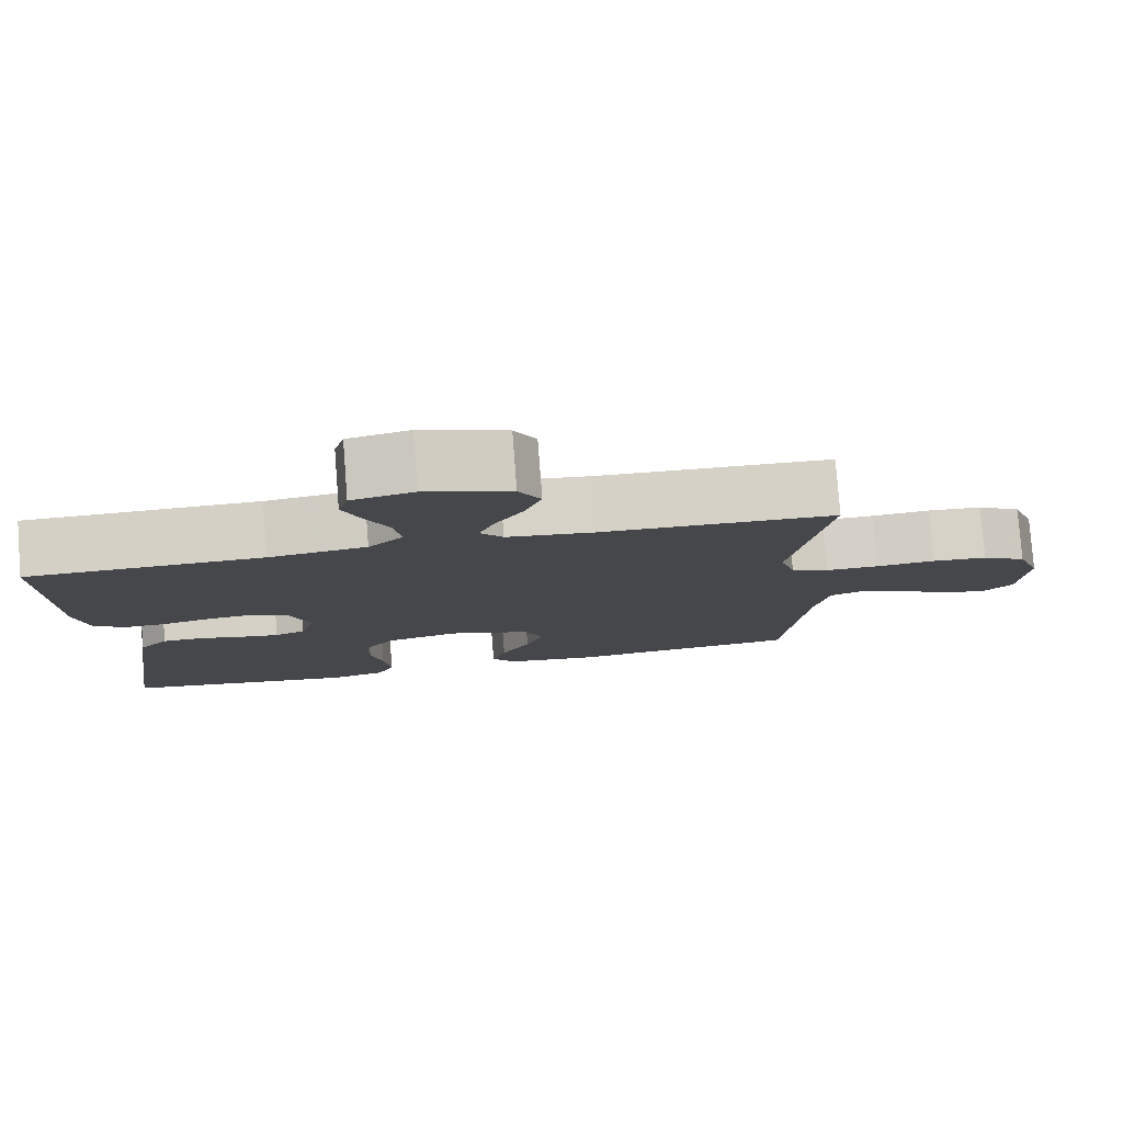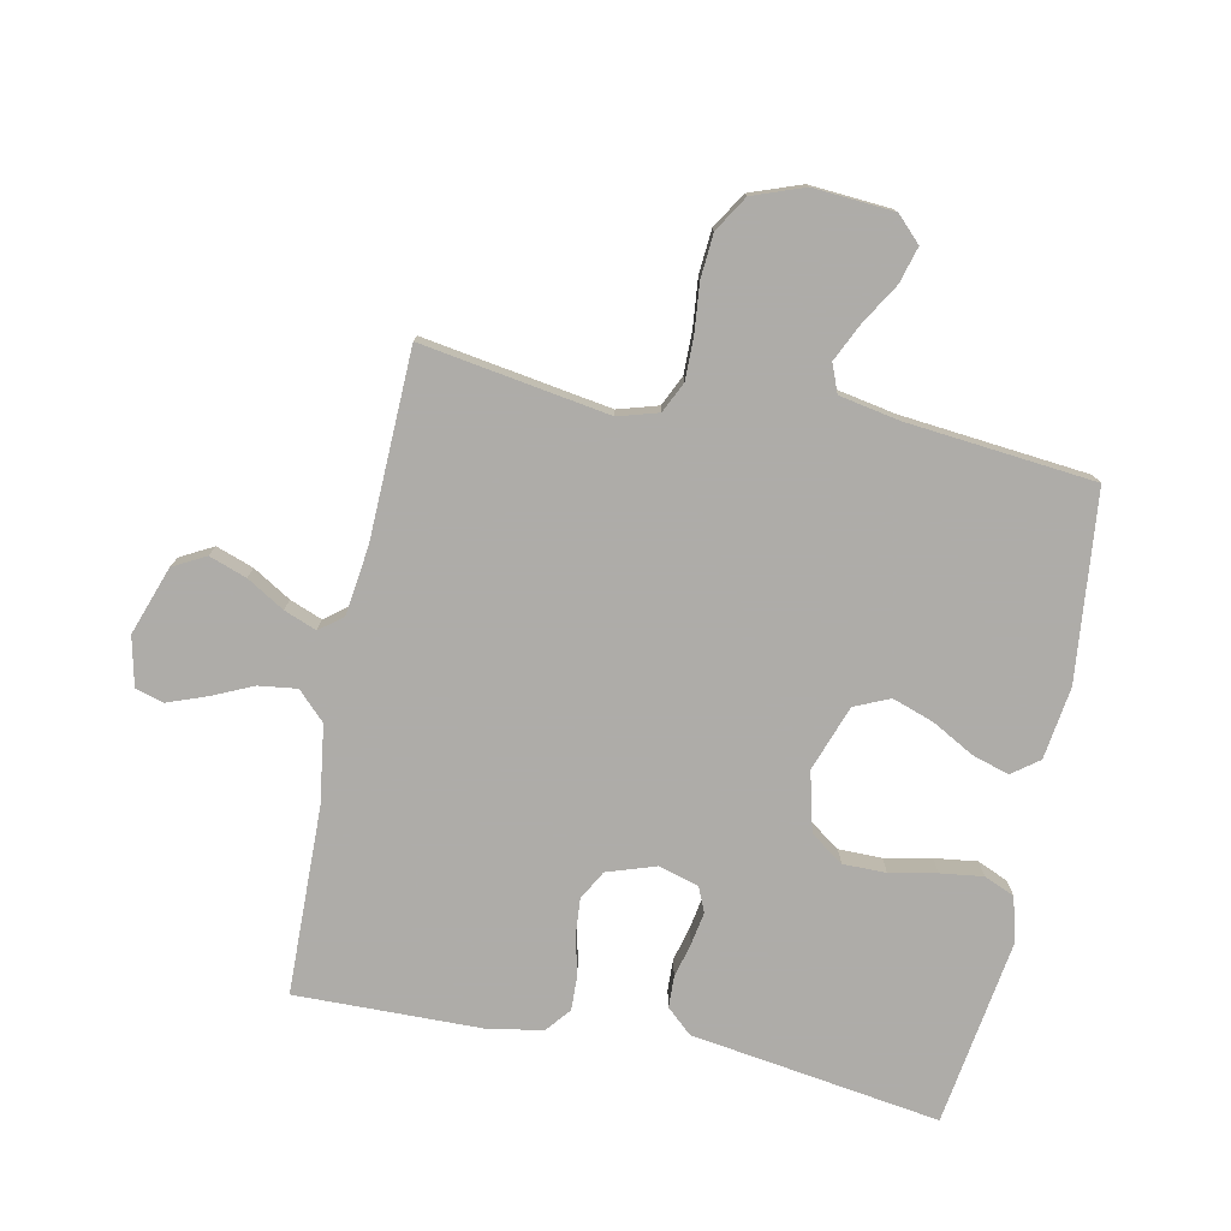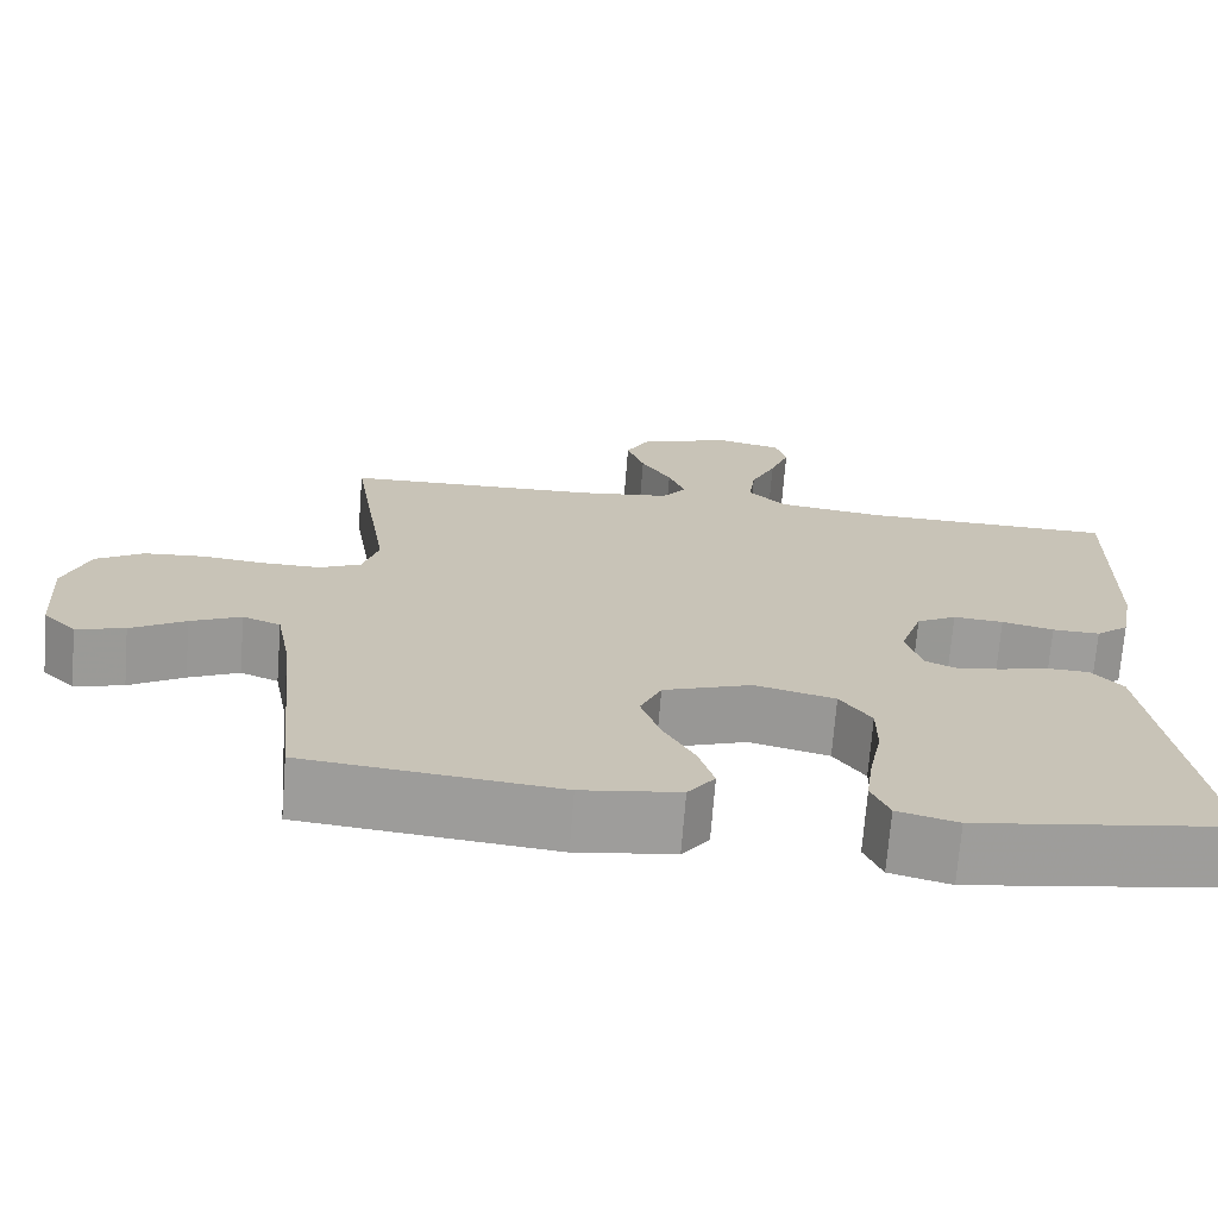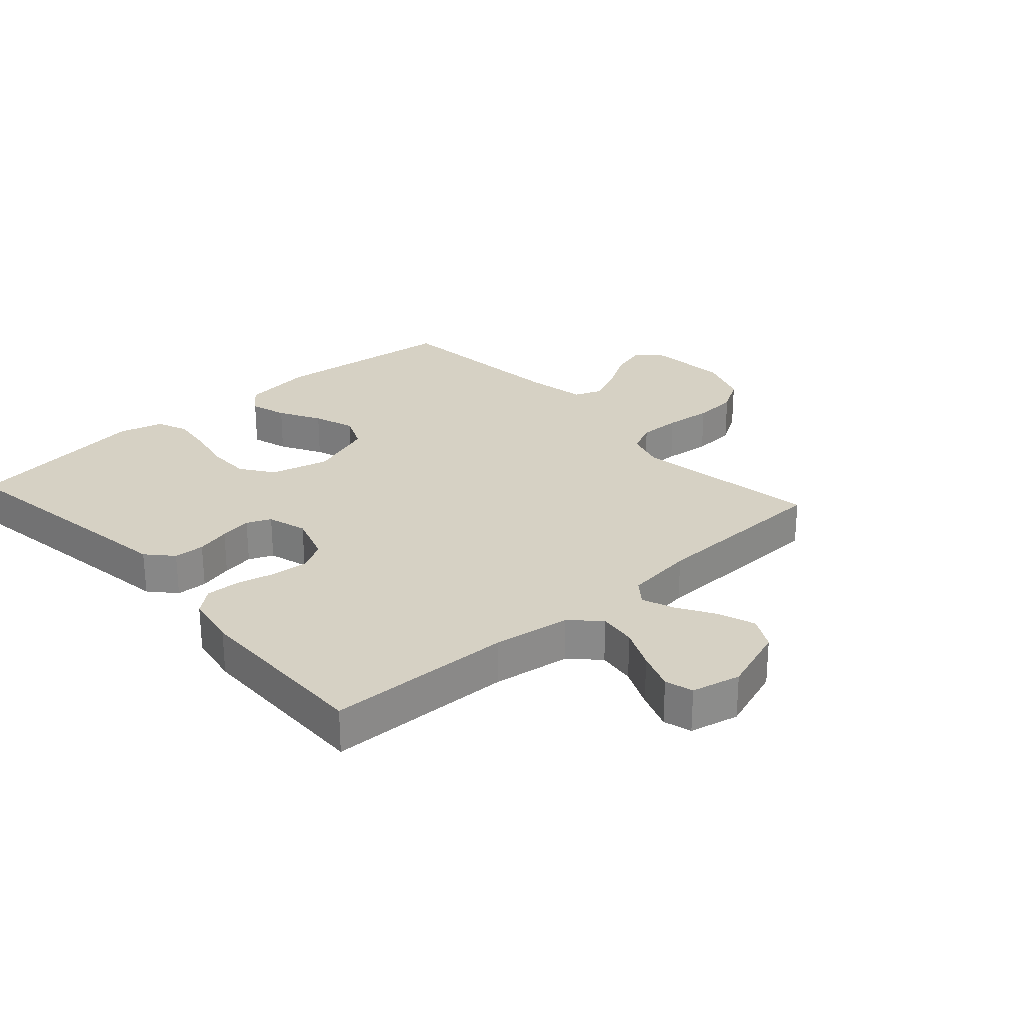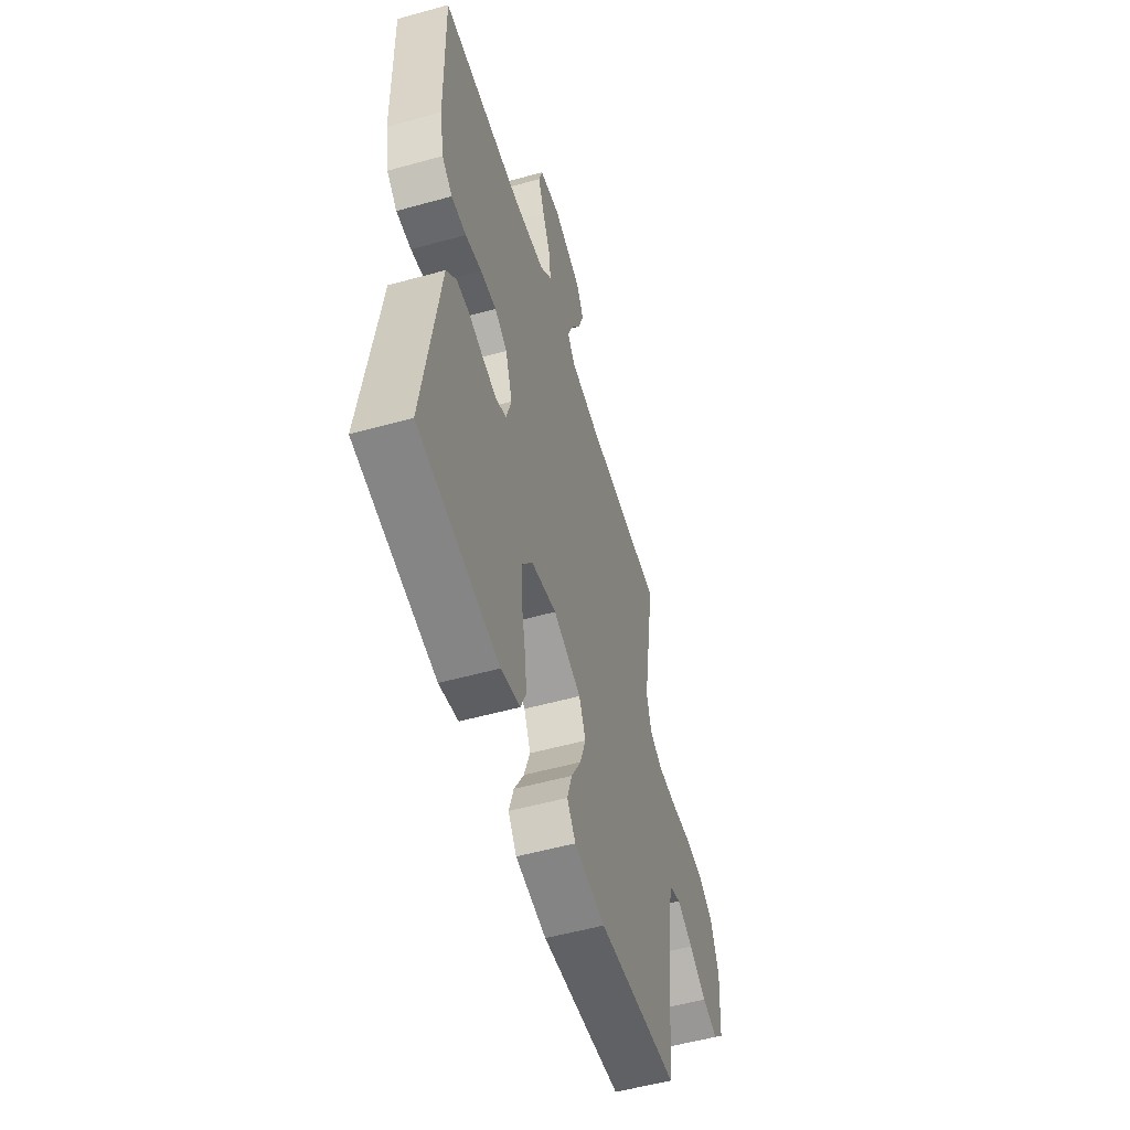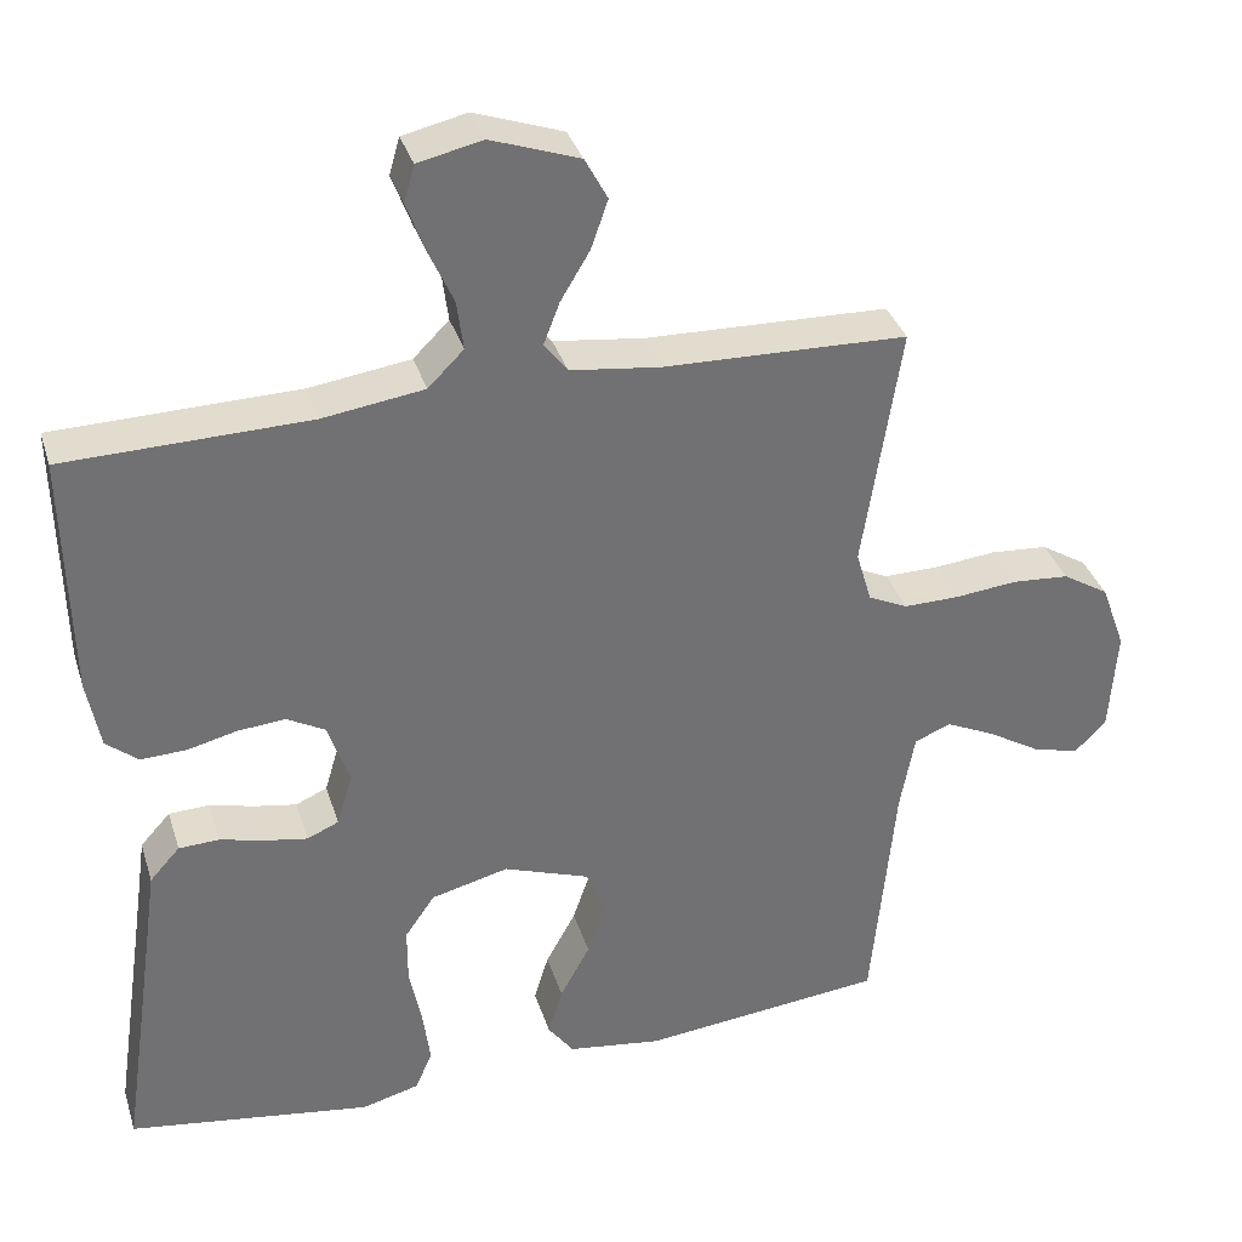
<metadata>
{"format":"obj","ext":"obj","renderer":"f3d","projection":"perspective","resolution":1024,"background":"white","views":[{"elev":79.6,"azim":-4.4,"up":"+Z"},{"elev":-77.0,"azim":78.3,"up":"+Y"},{"elev":-70.7,"azim":175.5,"up":"+Z"},{"elev":26.6,"azim":-42.0,"up":"+Y"},{"elev":-54.2,"azim":-73.6,"up":"+Z"},{"elev":34.8,"azim":-16.5,"up":"+Z"}]}
</metadata>
<code>
v 0.5 0.07 -0.5
v 0.2 0.07 -0.532
v 0.084 0.07 -0.516
v 0.052 0.07 -0.473
v 0.07 0.07 -0.414
v 0.107 0.07 -0.347
v 0.13 0.07 -0.28
v 0.105 0.07 -0.224
v 0 0.07 -0.187
v -0.095 0.07 -0.211
v -0.132 0.07 -0.264
v -0.132 0.07 -0.333
v -0.117 0.07 -0.408
v -0.108 0.07 -0.476
v -0.129 0.07 -0.525
v -0.2 0.07 -0.544
v -0.5 0.07 -0.5
v -0.456 0.07 -0.2
v -0.442 0.07 -0.101
v -0.405 0.07 -0.06
v -0.355 0.07 -0.058
v -0.3 0.07 -0.072
v -0.248 0.07 -0.081
v -0.209 0.07 -0.064
v -0.19 0.07 0
v -0.216 0.07 0.078
v -0.263 0.07 0.104
v -0.322 0.07 0.099
v -0.383 0.07 0.084
v -0.439 0.07 0.082
v -0.478 0.07 0.114
v -0.494 0.07 0.2
v -0.5 0.07 0.5
v -0.2 0.07 0.507
v -0.075 0.07 0.525
v -0.031 0.07 0.569
v -0.039 0.07 0.63
v -0.069 0.07 0.696
v -0.092 0.07 0.758
v -0.079 0.07 0.803
v 0 0.07 0.821
v 0.109 0.07 0.783
v 0.137 0.07 0.731
v 0.116 0.07 0.671
v 0.08 0.07 0.611
v 0.06 0.07 0.559
v 0.089 0.07 0.522
v 0.2 0.07 0.508
v 0.5 0.07 0.5
v 0.453 0.07 0.2
v 0.472 0.07 0.136
v 0.521 0.07 0.113
v 0.589 0.07 0.114
v 0.665 0.07 0.122
v 0.736 0.07 0.117
v 0.793 0.07 0.082
v 0.823 0.07 0
v 0.814 0.07 -0.129
v 0.775 0.07 -0.168
v 0.717 0.07 -0.152
v 0.652 0.07 -0.113
v 0.592 0.07 -0.085
v 0.547 0.07 -0.103
v 0.529 0.07 -0.2
v 0.5 0 -0.5
v 0.2 0 -0.532
v 0.084 0 -0.516
v 0.052 0 -0.473
v 0.07 0 -0.414
v 0.107 0 -0.347
v 0.13 0 -0.28
v 0.105 0 -0.224
v 0 0 -0.187
v -0.095 0 -0.211
v -0.132 0 -0.264
v -0.132 0 -0.333
v -0.117 0 -0.408
v -0.108 0 -0.476
v -0.129 0 -0.525
v -0.2 0 -0.544
v -0.5 0 -0.5
v -0.456 0 -0.2
v -0.442 0 -0.101
v -0.405 0 -0.06
v -0.355 0 -0.058
v -0.3 0 -0.072
v -0.248 0 -0.081
v -0.209 0 -0.064
v -0.19 0 0
v -0.216 0 0.078
v -0.263 0 0.104
v -0.322 0 0.099
v -0.383 0 0.084
v -0.439 0 0.082
v -0.478 0 0.114
v -0.494 0 0.2
v -0.5 0 0.5
v -0.2 0 0.507
v -0.075 0 0.525
v -0.031 0 0.569
v -0.039 0 0.63
v -0.069 0 0.696
v -0.092 0 0.758
v -0.079 0 0.803
v 0 0 0.821
v 0.109 0 0.783
v 0.137 0 0.731
v 0.116 0 0.671
v 0.08 0 0.611
v 0.06 0 0.559
v 0.089 0 0.522
v 0.2 0 0.508
v 0.5 0 0.5
v 0.453 0 0.2
v 0.472 0 0.136
v 0.521 0 0.113
v 0.589 0 0.114
v 0.665 0 0.122
v 0.736 0 0.117
v 0.793 0 0.082
v 0.823 0 0
v 0.814 0 -0.129
v 0.775 0 -0.168
v 0.717 0 -0.152
v 0.652 0 -0.113
v 0.592 0 -0.085
v 0.547 0 -0.103
v 0.529 0 -0.2
f 58 59 60 61
f 58 61 62
f 57 58 62
f 56 57 62
f 53 54 55 56
f 52 53 56 62
f 51 52 62 63
f 48 49 50
f 47 48 50 51
f 42 43 44 45
f 42 45 46
f 41 42 46
f 40 41 46
f 37 38 39 40
f 37 40 46
f 36 37 46 47
f 31 32 33 34
f 31 34 35
f 28 29 30 31
f 27 28 31 35
f 26 27 35 36
f 19 20 21 22
f 18 19 22 23
f 17 18 23 24
f 15 16 17 24
f 12 13 14 15
f 3 4 5 6
f 3 6 7
f 64 1 2 3
f 64 3 7
f 63 64 7 8
f 51 63 8 9
f 47 51 9 10
f 25 26 36 47
f 25 47 10 11
f 12 15 24 25
f 11 12 25
f 125 124 123 122
f 126 125 122
f 126 122 121
f 126 121 120
f 120 119 118 117
f 126 120 117 116
f 127 126 116 115
f 114 113 112
f 115 114 112 111
f 109 108 107 106
f 110 109 106
f 110 106 105
f 110 105 104
f 104 103 102 101
f 110 104 101
f 111 110 101 100
f 98 97 96 95
f 99 98 95
f 95 94 93 92
f 99 95 92 91
f 100 99 91 90
f 86 85 84 83
f 87 86 83 82
f 88 87 82 81
f 88 81 80 79
f 79 78 77 76
f 70 69 68 67
f 71 70 67
f 67 66 65 128
f 71 67 128
f 72 71 128 127
f 73 72 127 115
f 74 73 115 111
f 111 100 90 89
f 75 74 111 89
f 89 88 79 76
f 89 76 75
f 1 65 66 2
f 2 66 67 3
f 3 67 68 4
f 4 68 69 5
f 5 69 70 6
f 6 70 71 7
f 7 71 72 8
f 8 72 73 9
f 9 73 74 10
f 10 74 75 11
f 11 75 76 12
f 12 76 77 13
f 13 77 78 14
f 14 78 79 15
f 15 79 80 16
f 16 80 81 17
f 17 81 82 18
f 18 82 83 19
f 19 83 84 20
f 20 84 85 21
f 21 85 86 22
f 22 86 87 23
f 23 87 88 24
f 24 88 89 25
f 25 89 90 26
f 26 90 91 27
f 27 91 92 28
f 28 92 93 29
f 29 93 94 30
f 30 94 95 31
f 31 95 96 32
f 32 96 97 33
f 33 97 98 34
f 34 98 99 35
f 35 99 100 36
f 36 100 101 37
f 37 101 102 38
f 38 102 103 39
f 39 103 104 40
f 40 104 105 41
f 41 105 106 42
f 42 106 107 43
f 43 107 108 44
f 44 108 109 45
f 45 109 110 46
f 46 110 111 47
f 47 111 112 48
f 48 112 113 49
f 49 113 114 50
f 50 114 115 51
f 51 115 116 52
f 52 116 117 53
f 53 117 118 54
f 54 118 119 55
f 55 119 120 56
f 56 120 121 57
f 57 121 122 58
f 58 122 123 59
f 59 123 124 60
f 60 124 125 61
f 61 125 126 62
f 62 126 127 63
f 63 127 128 64
f 64 128 65 1

</code>
